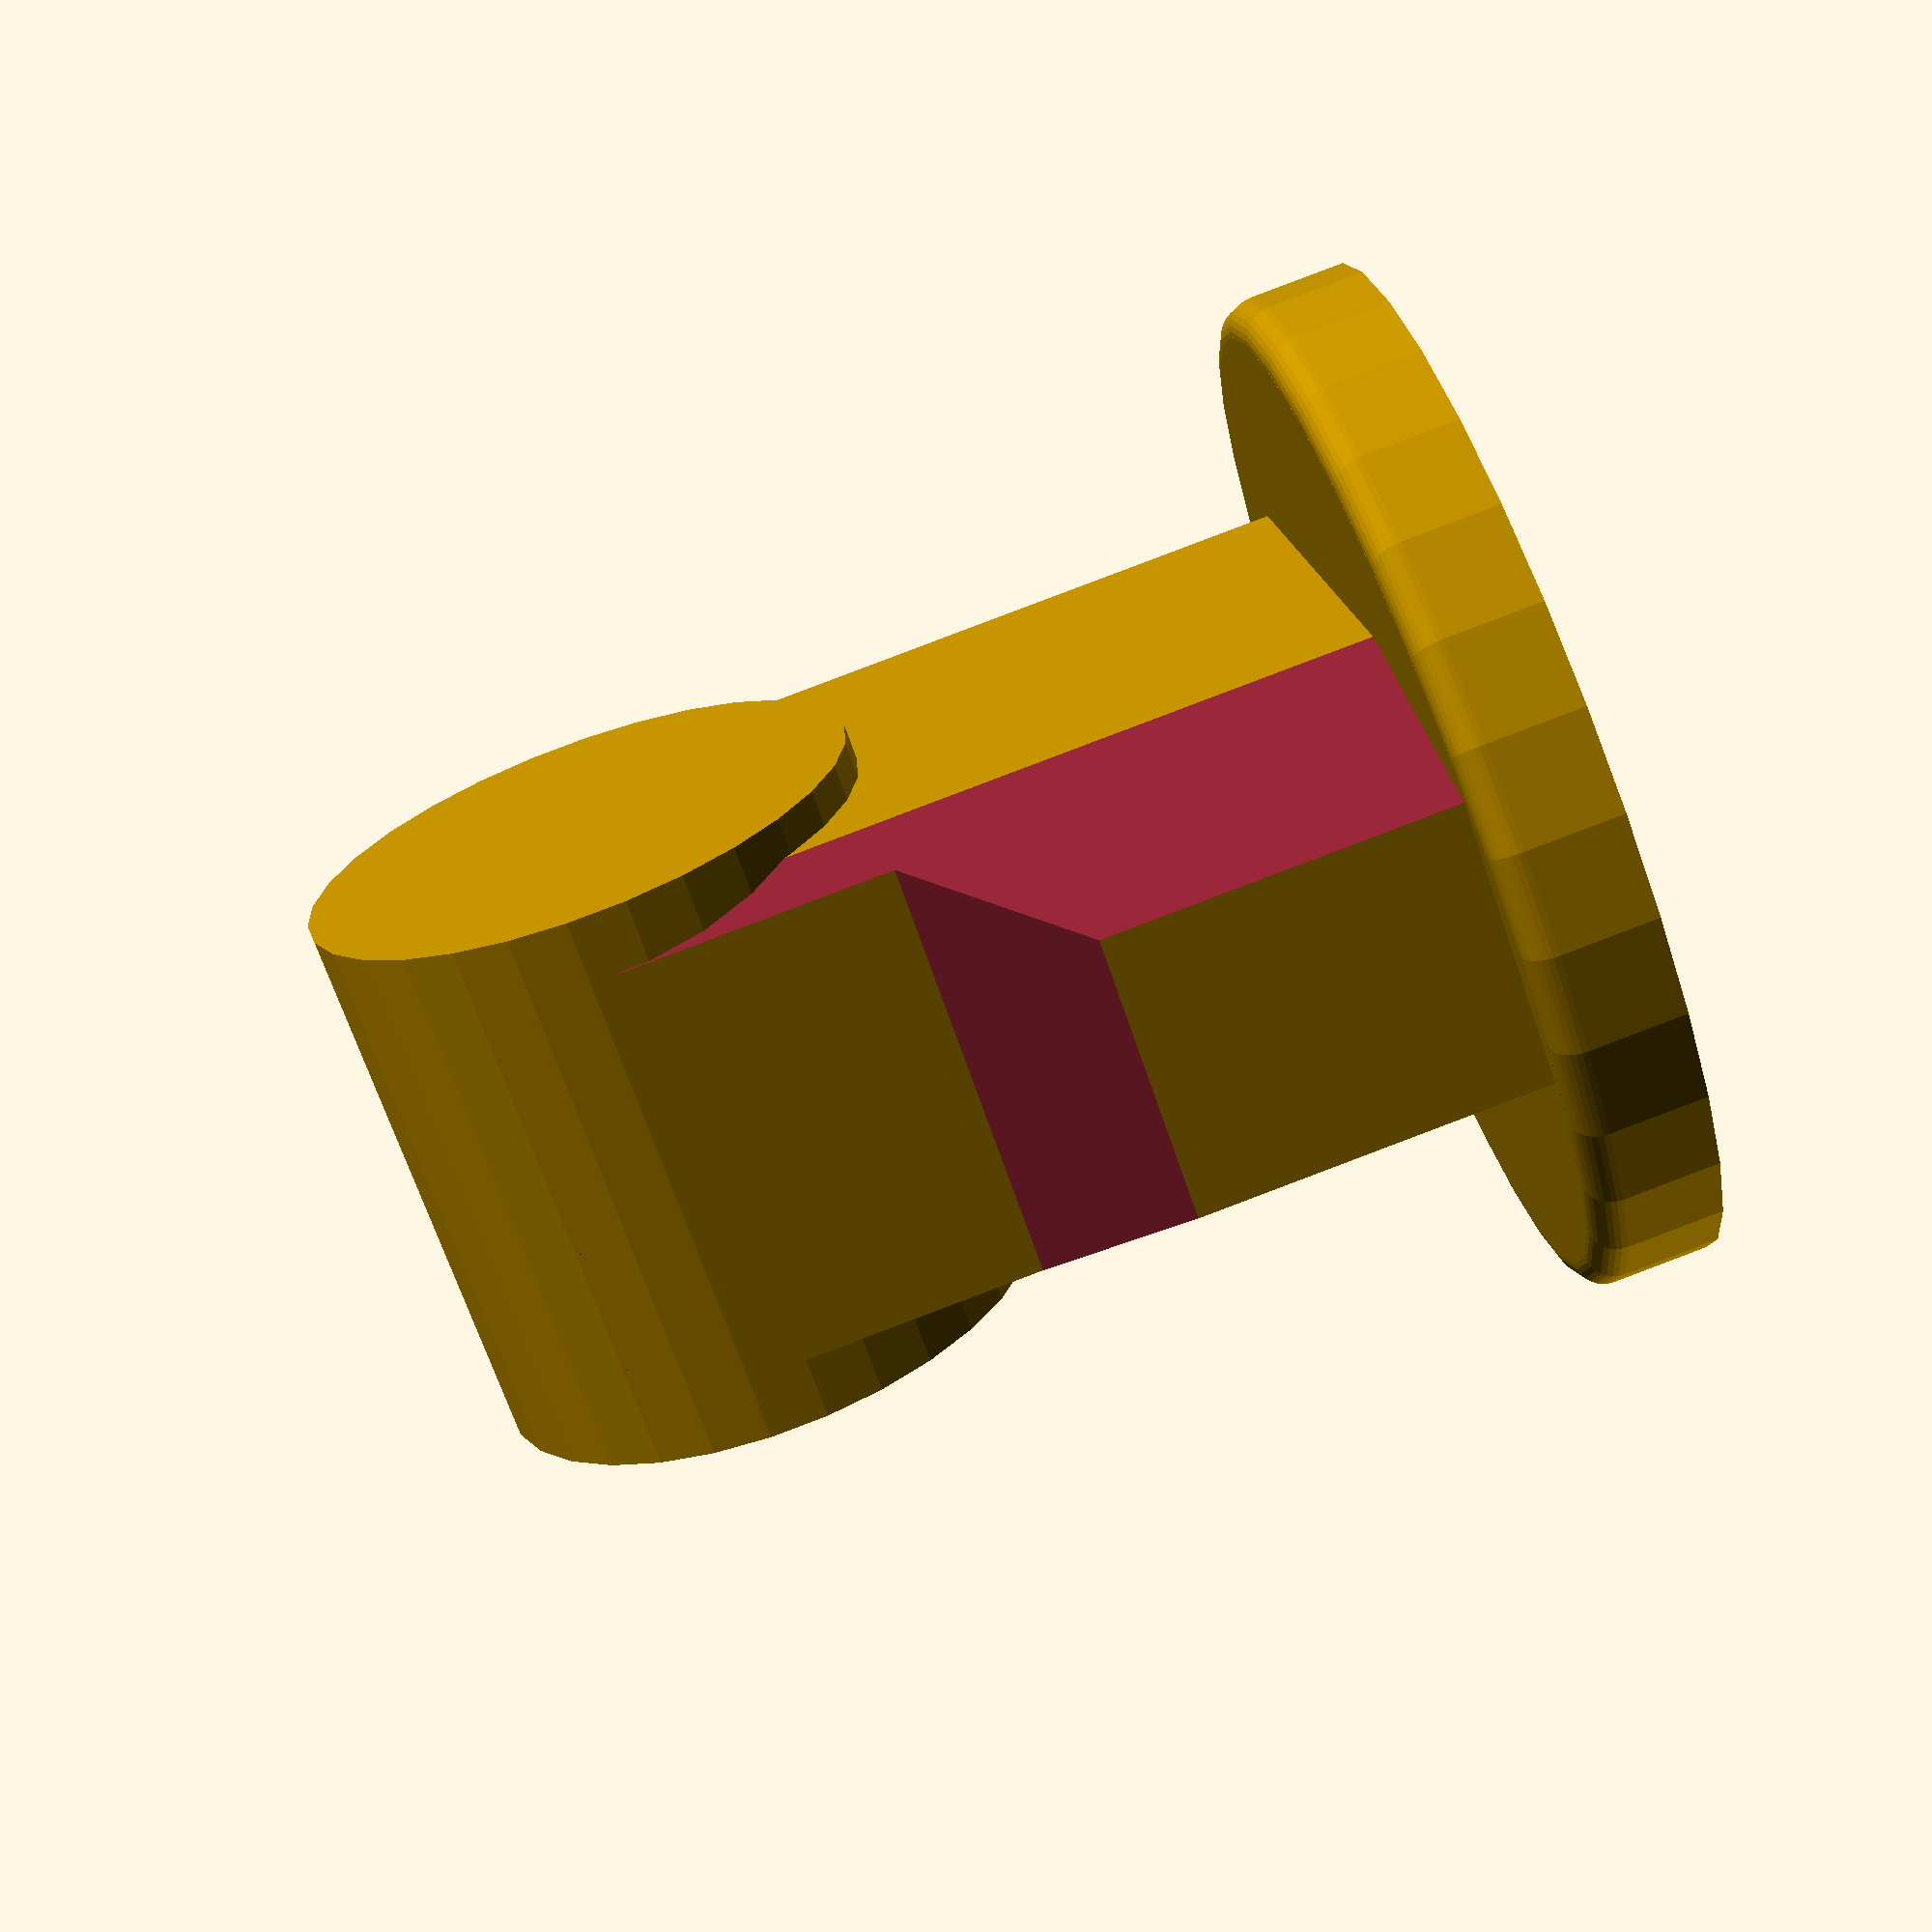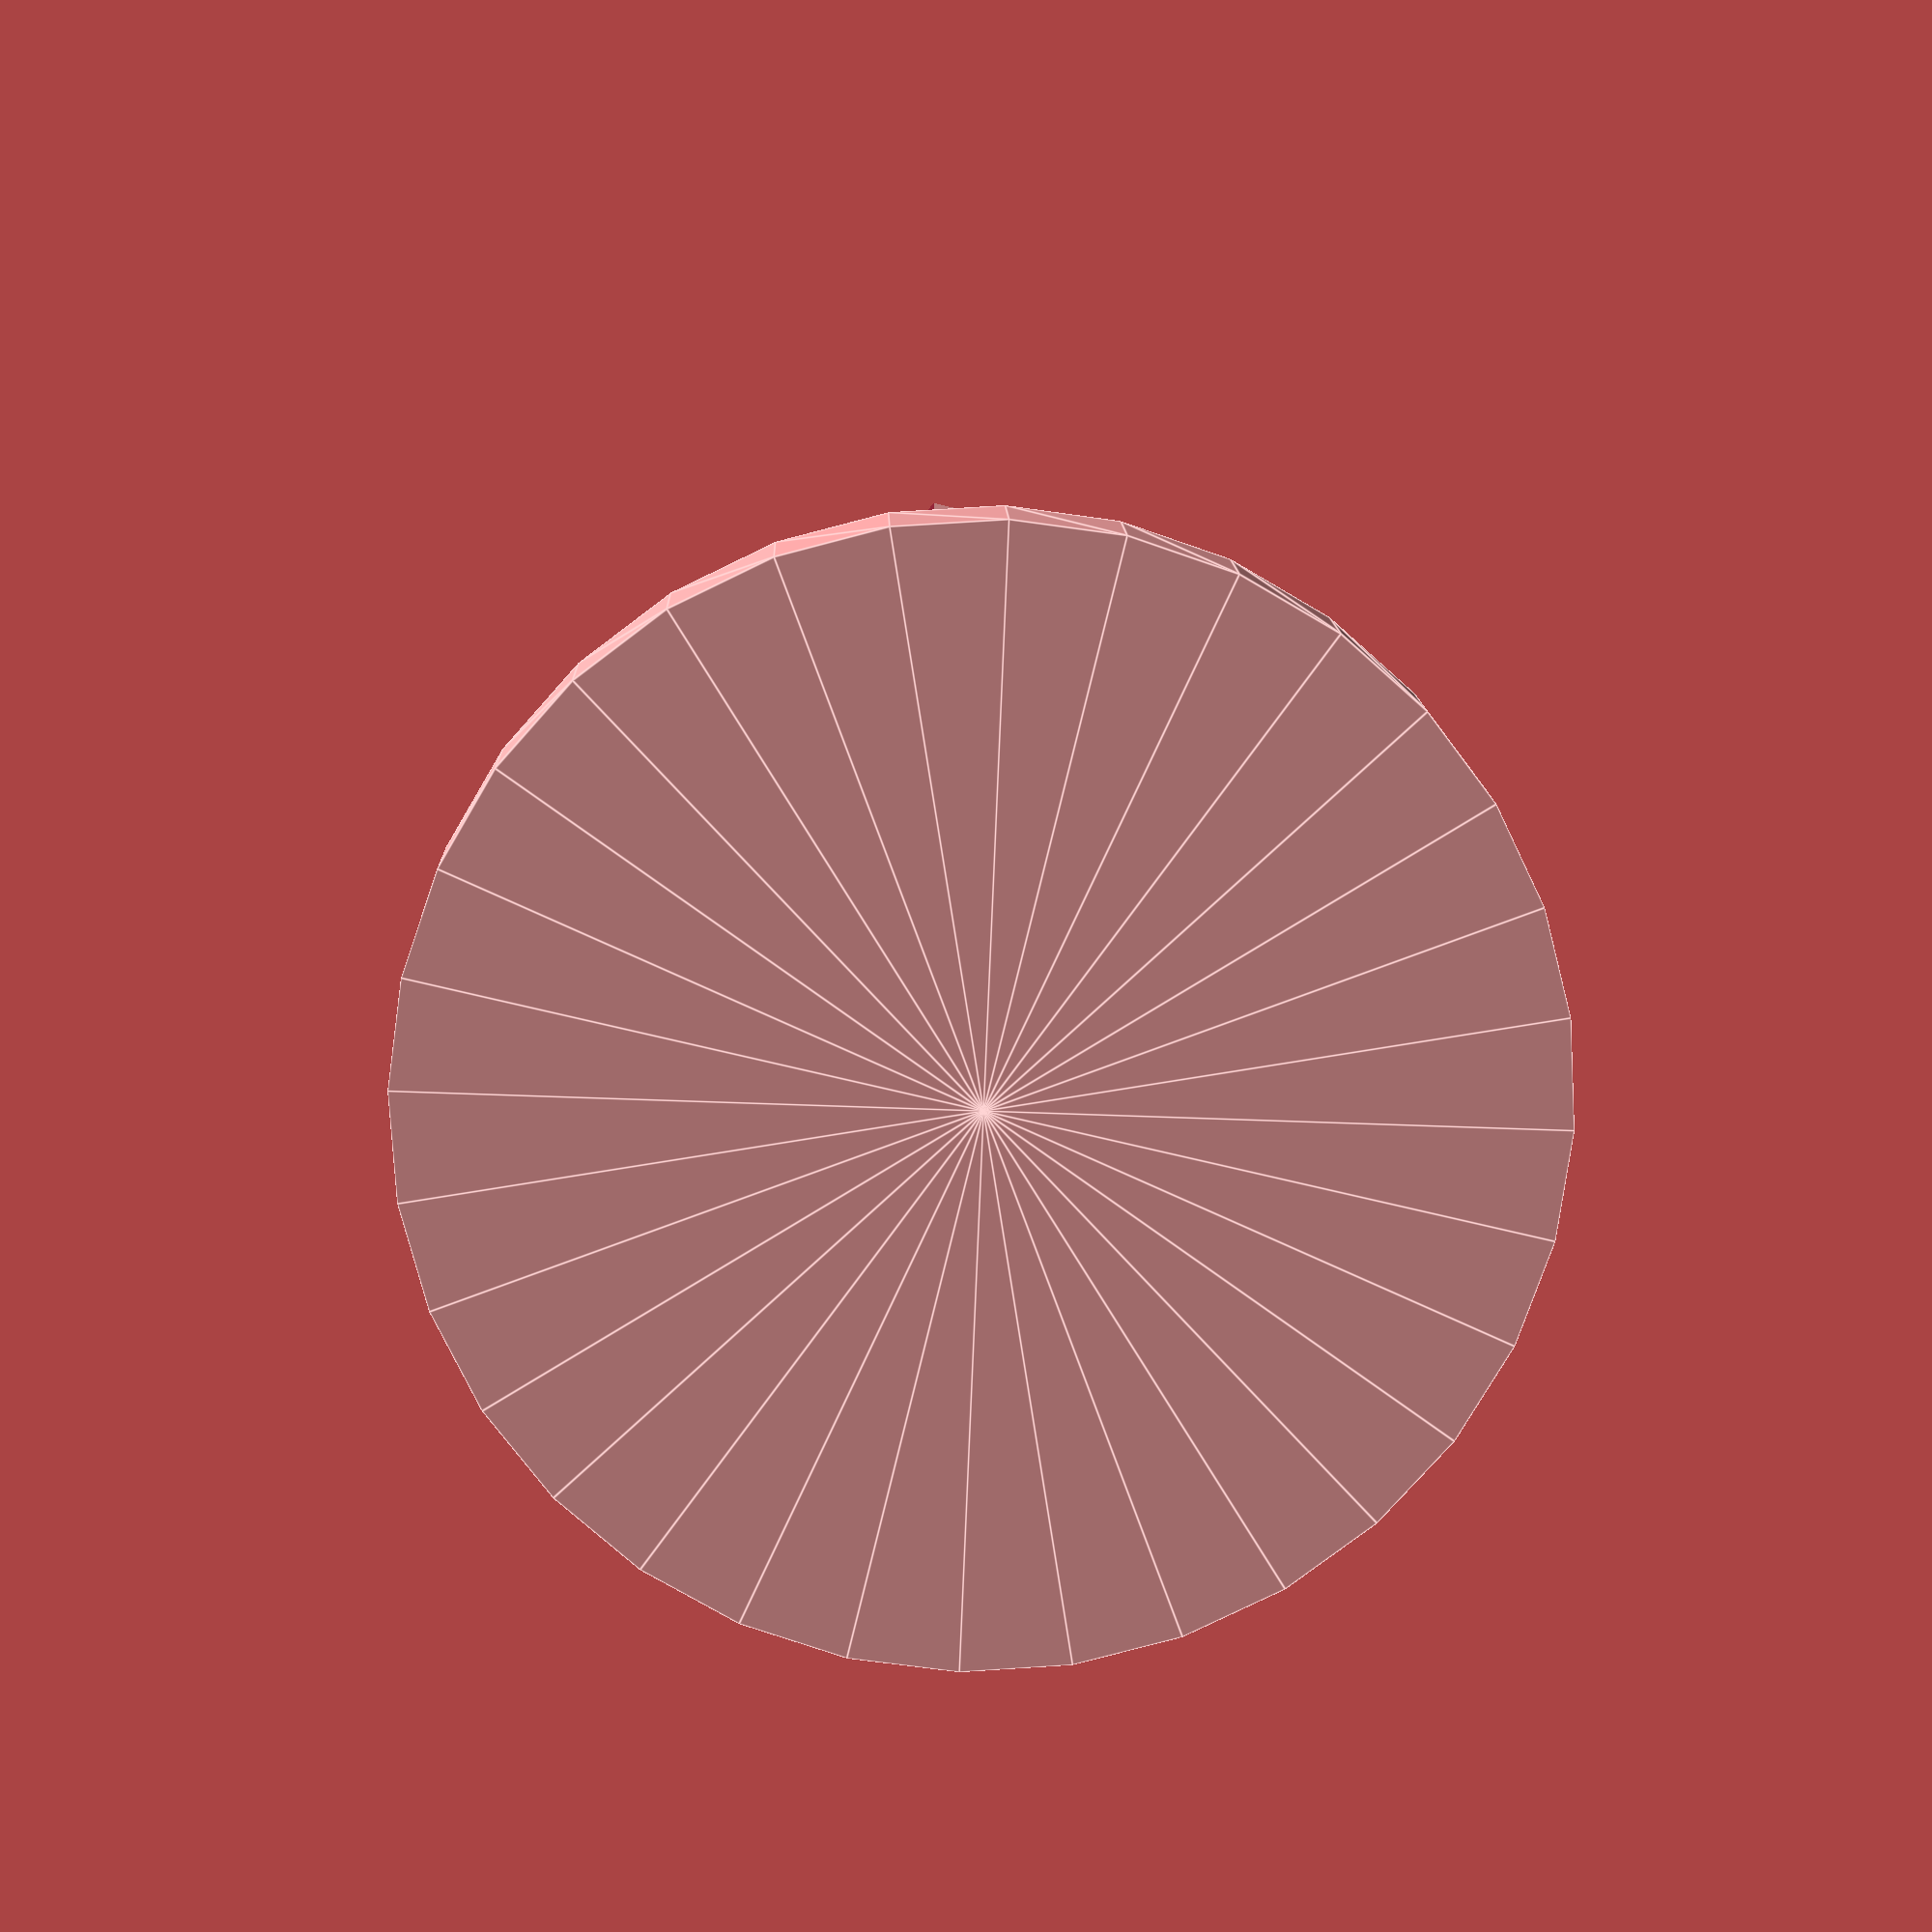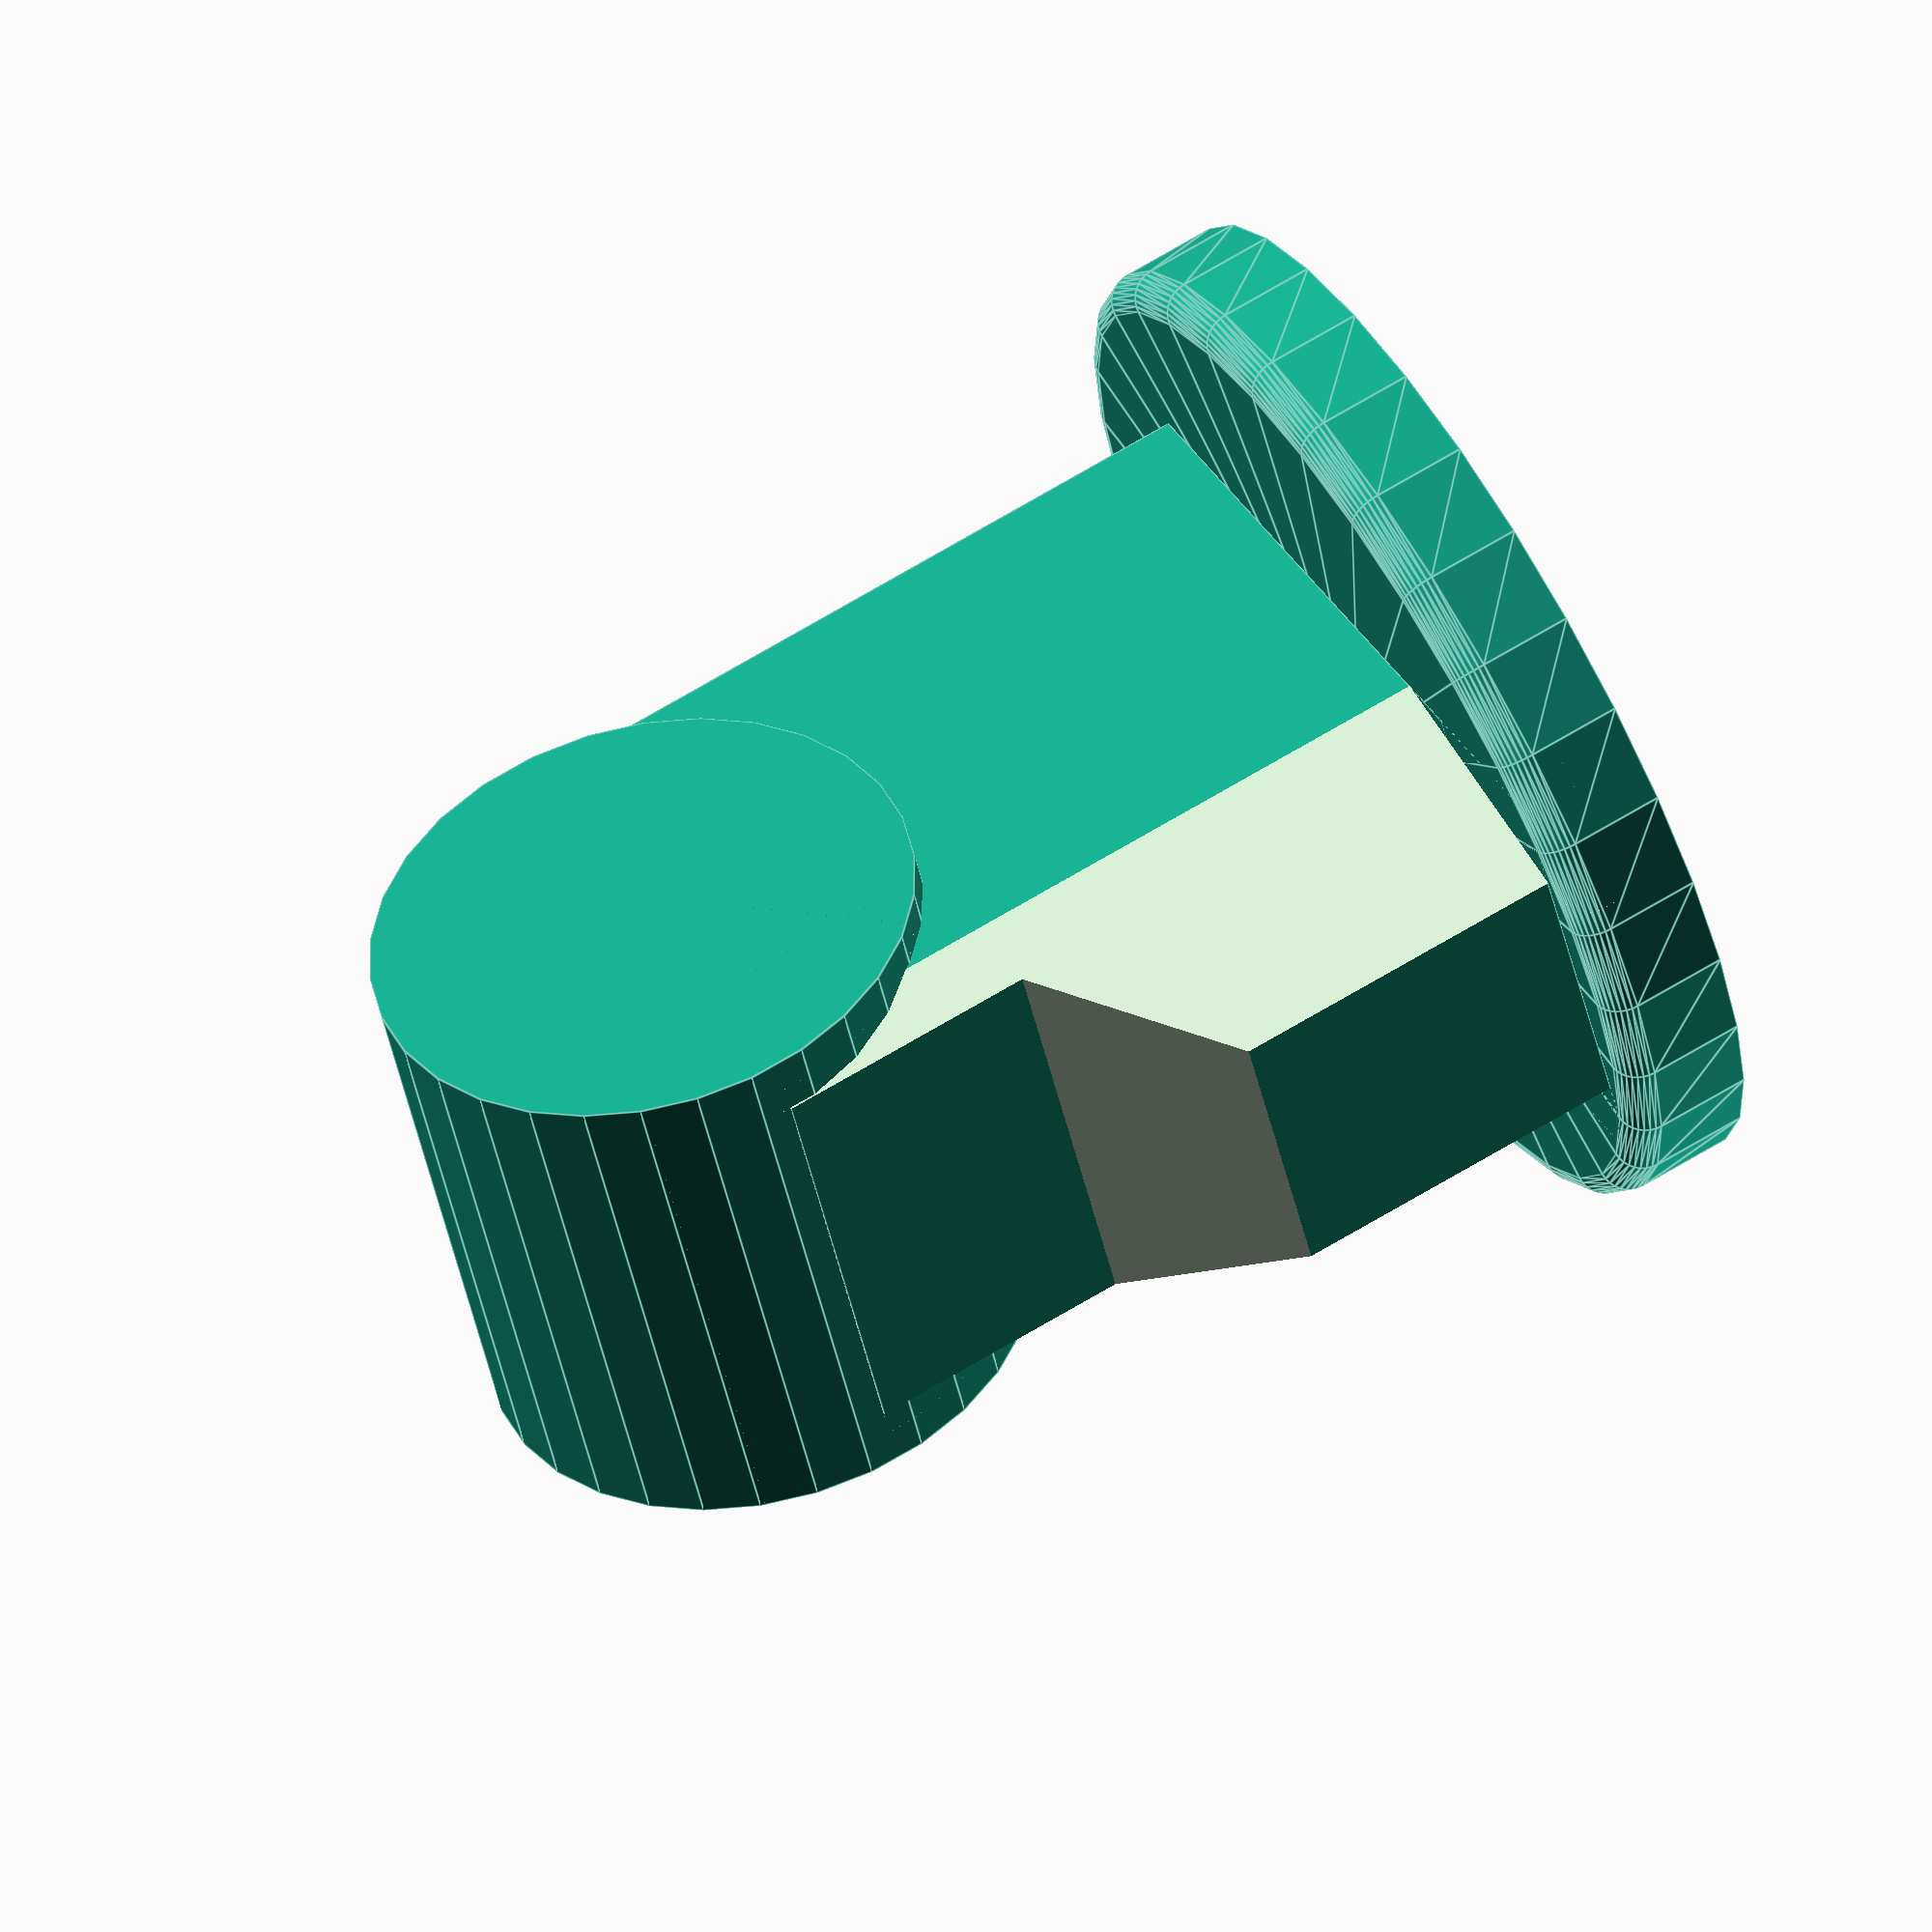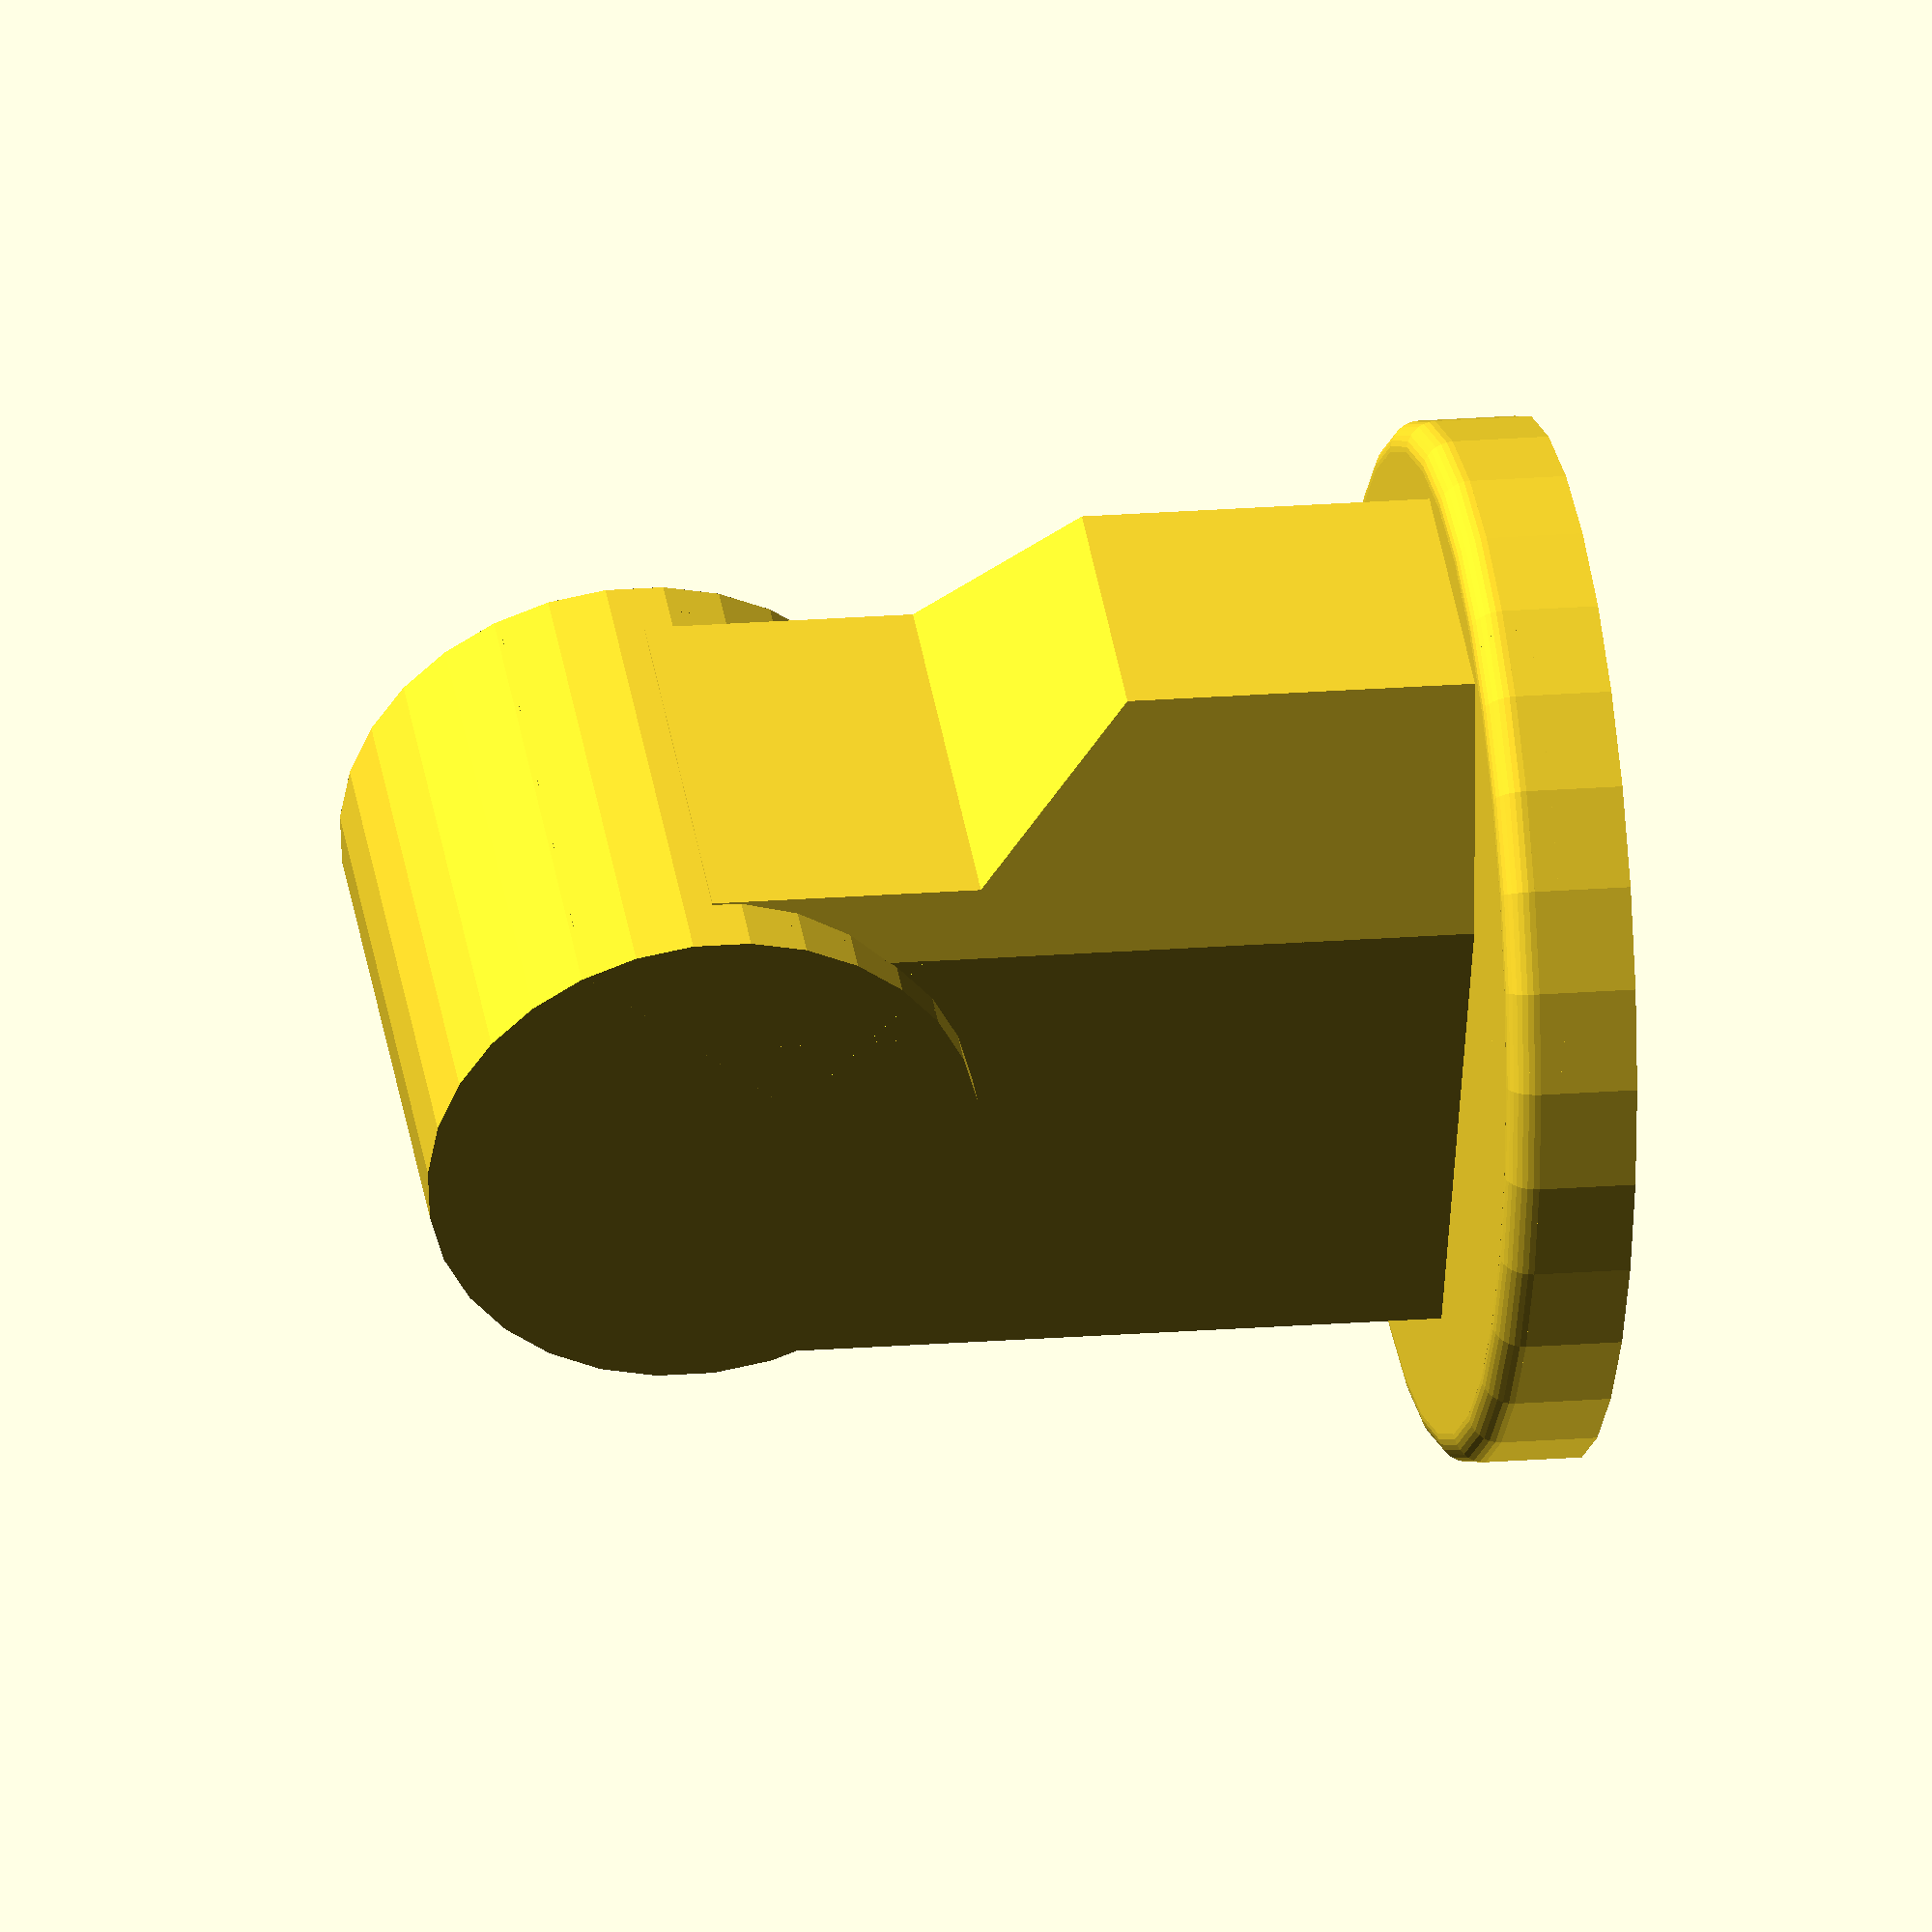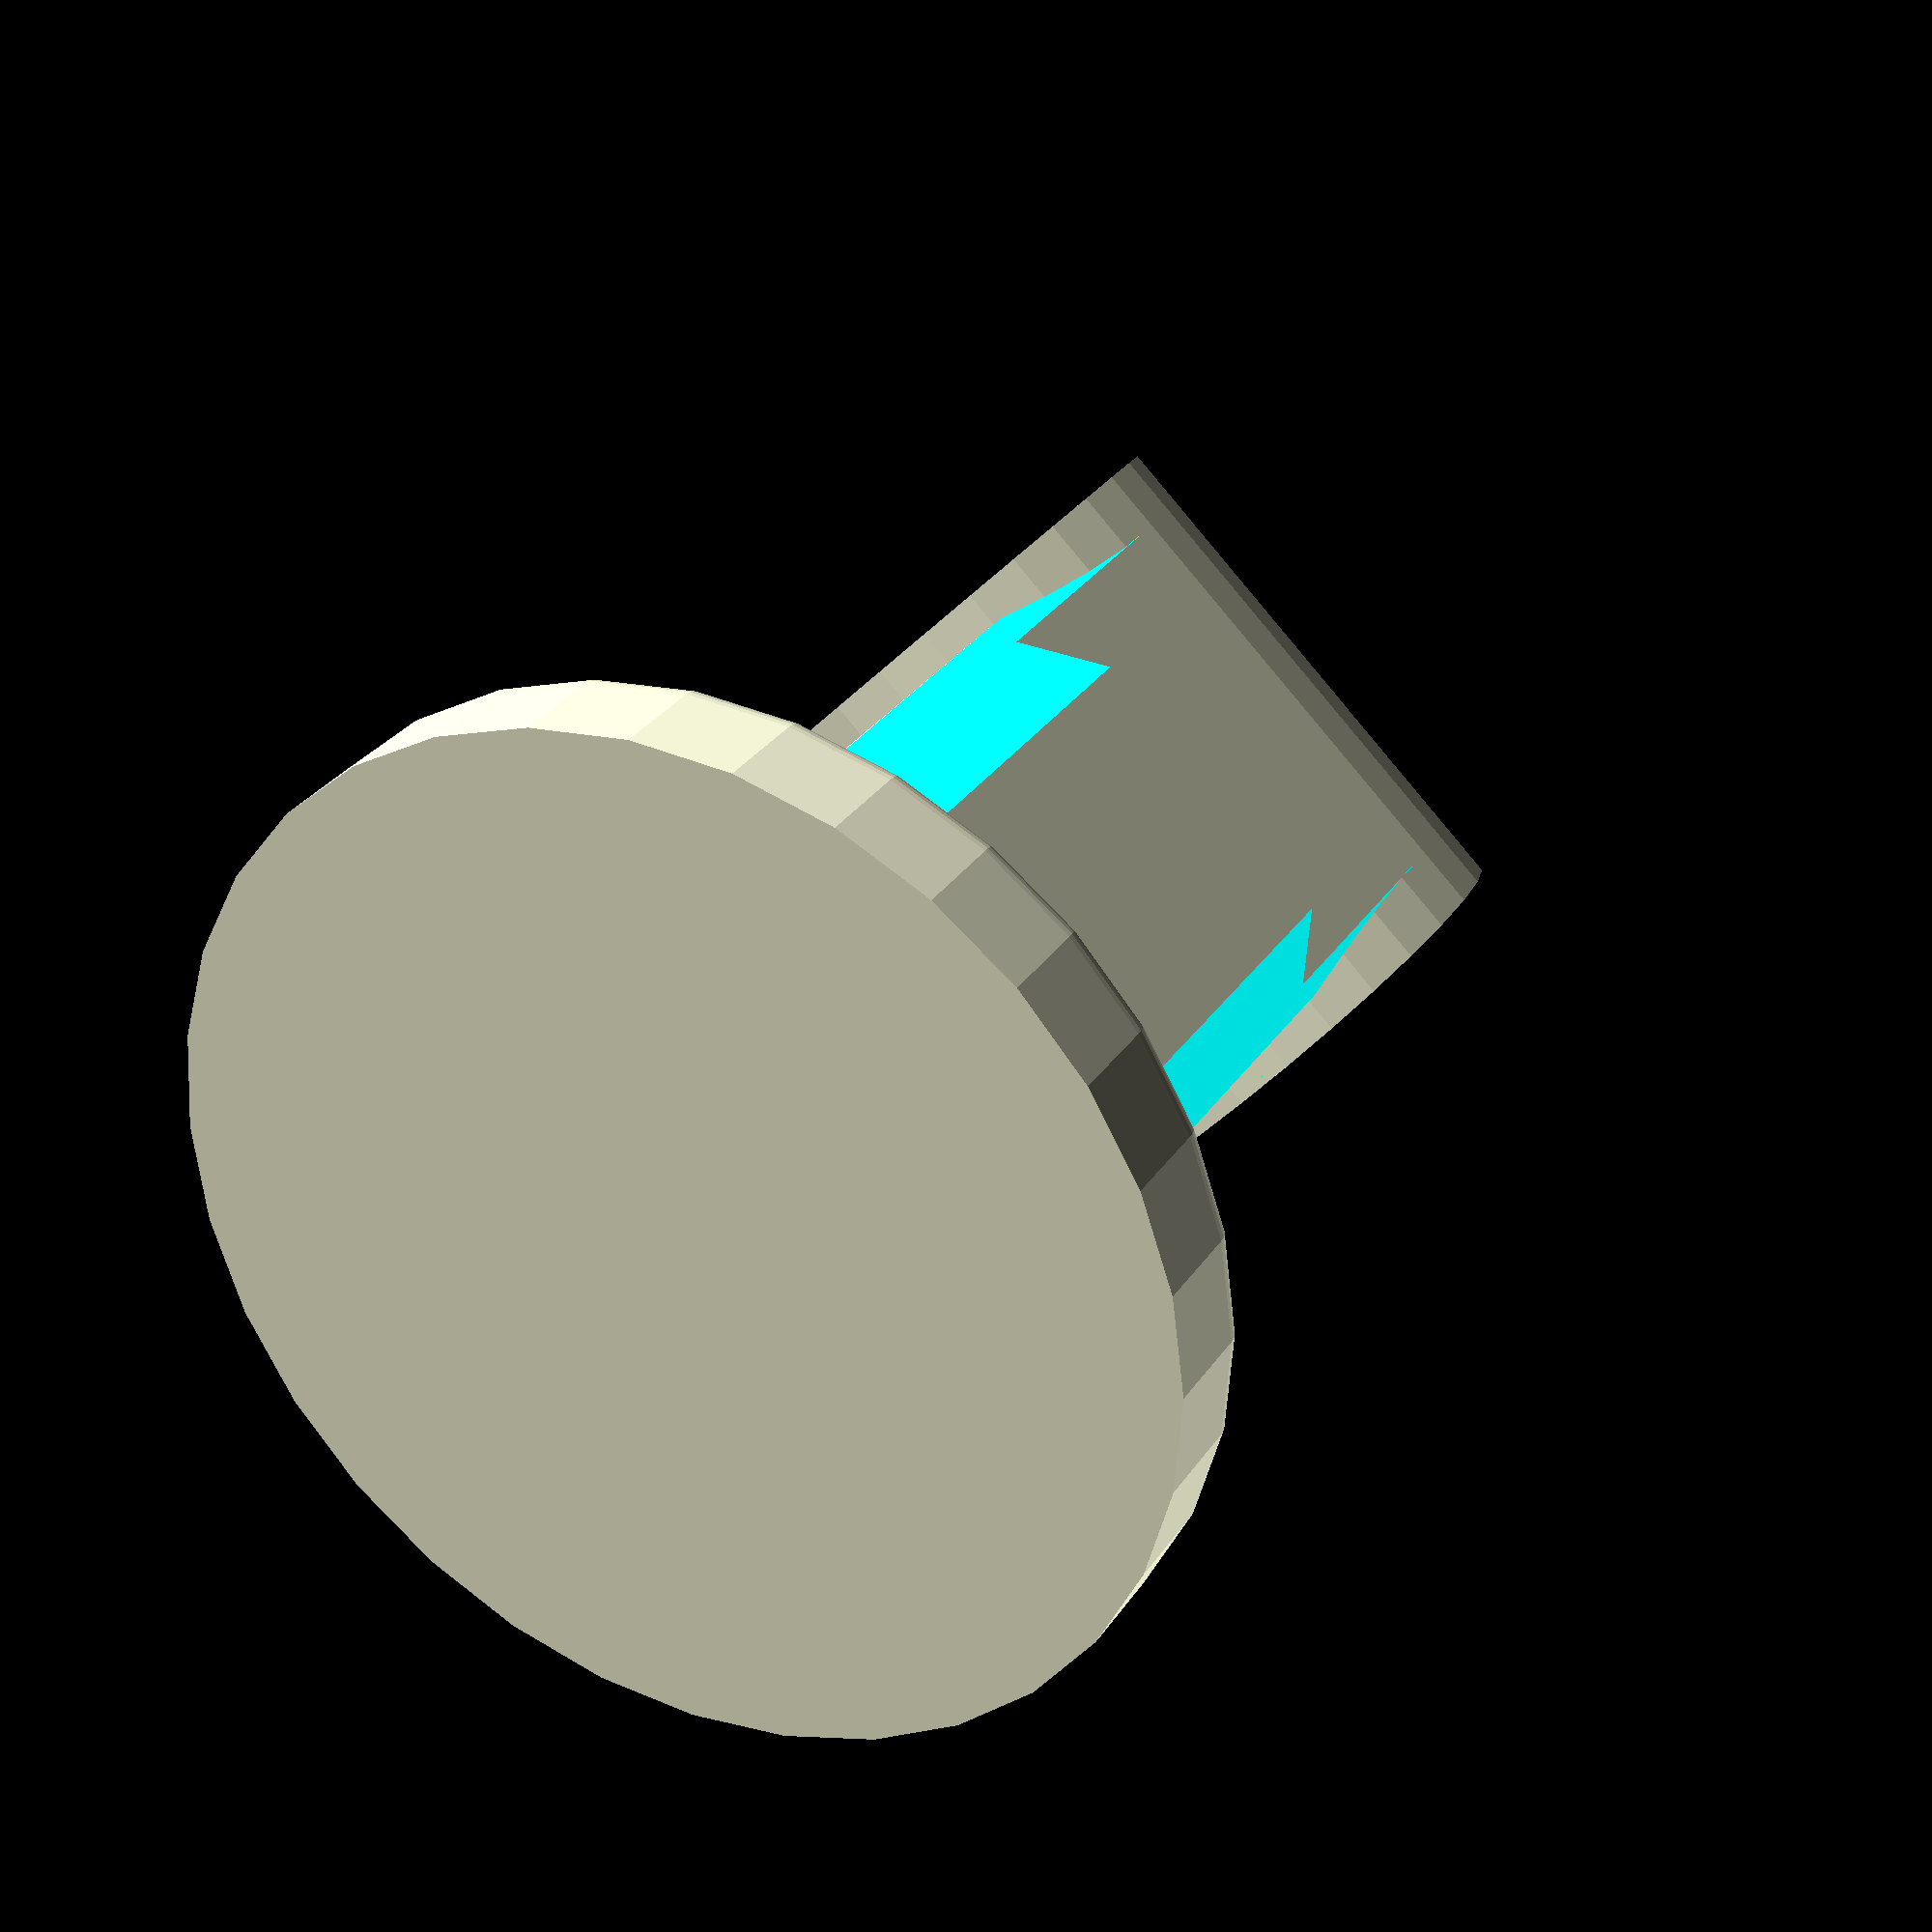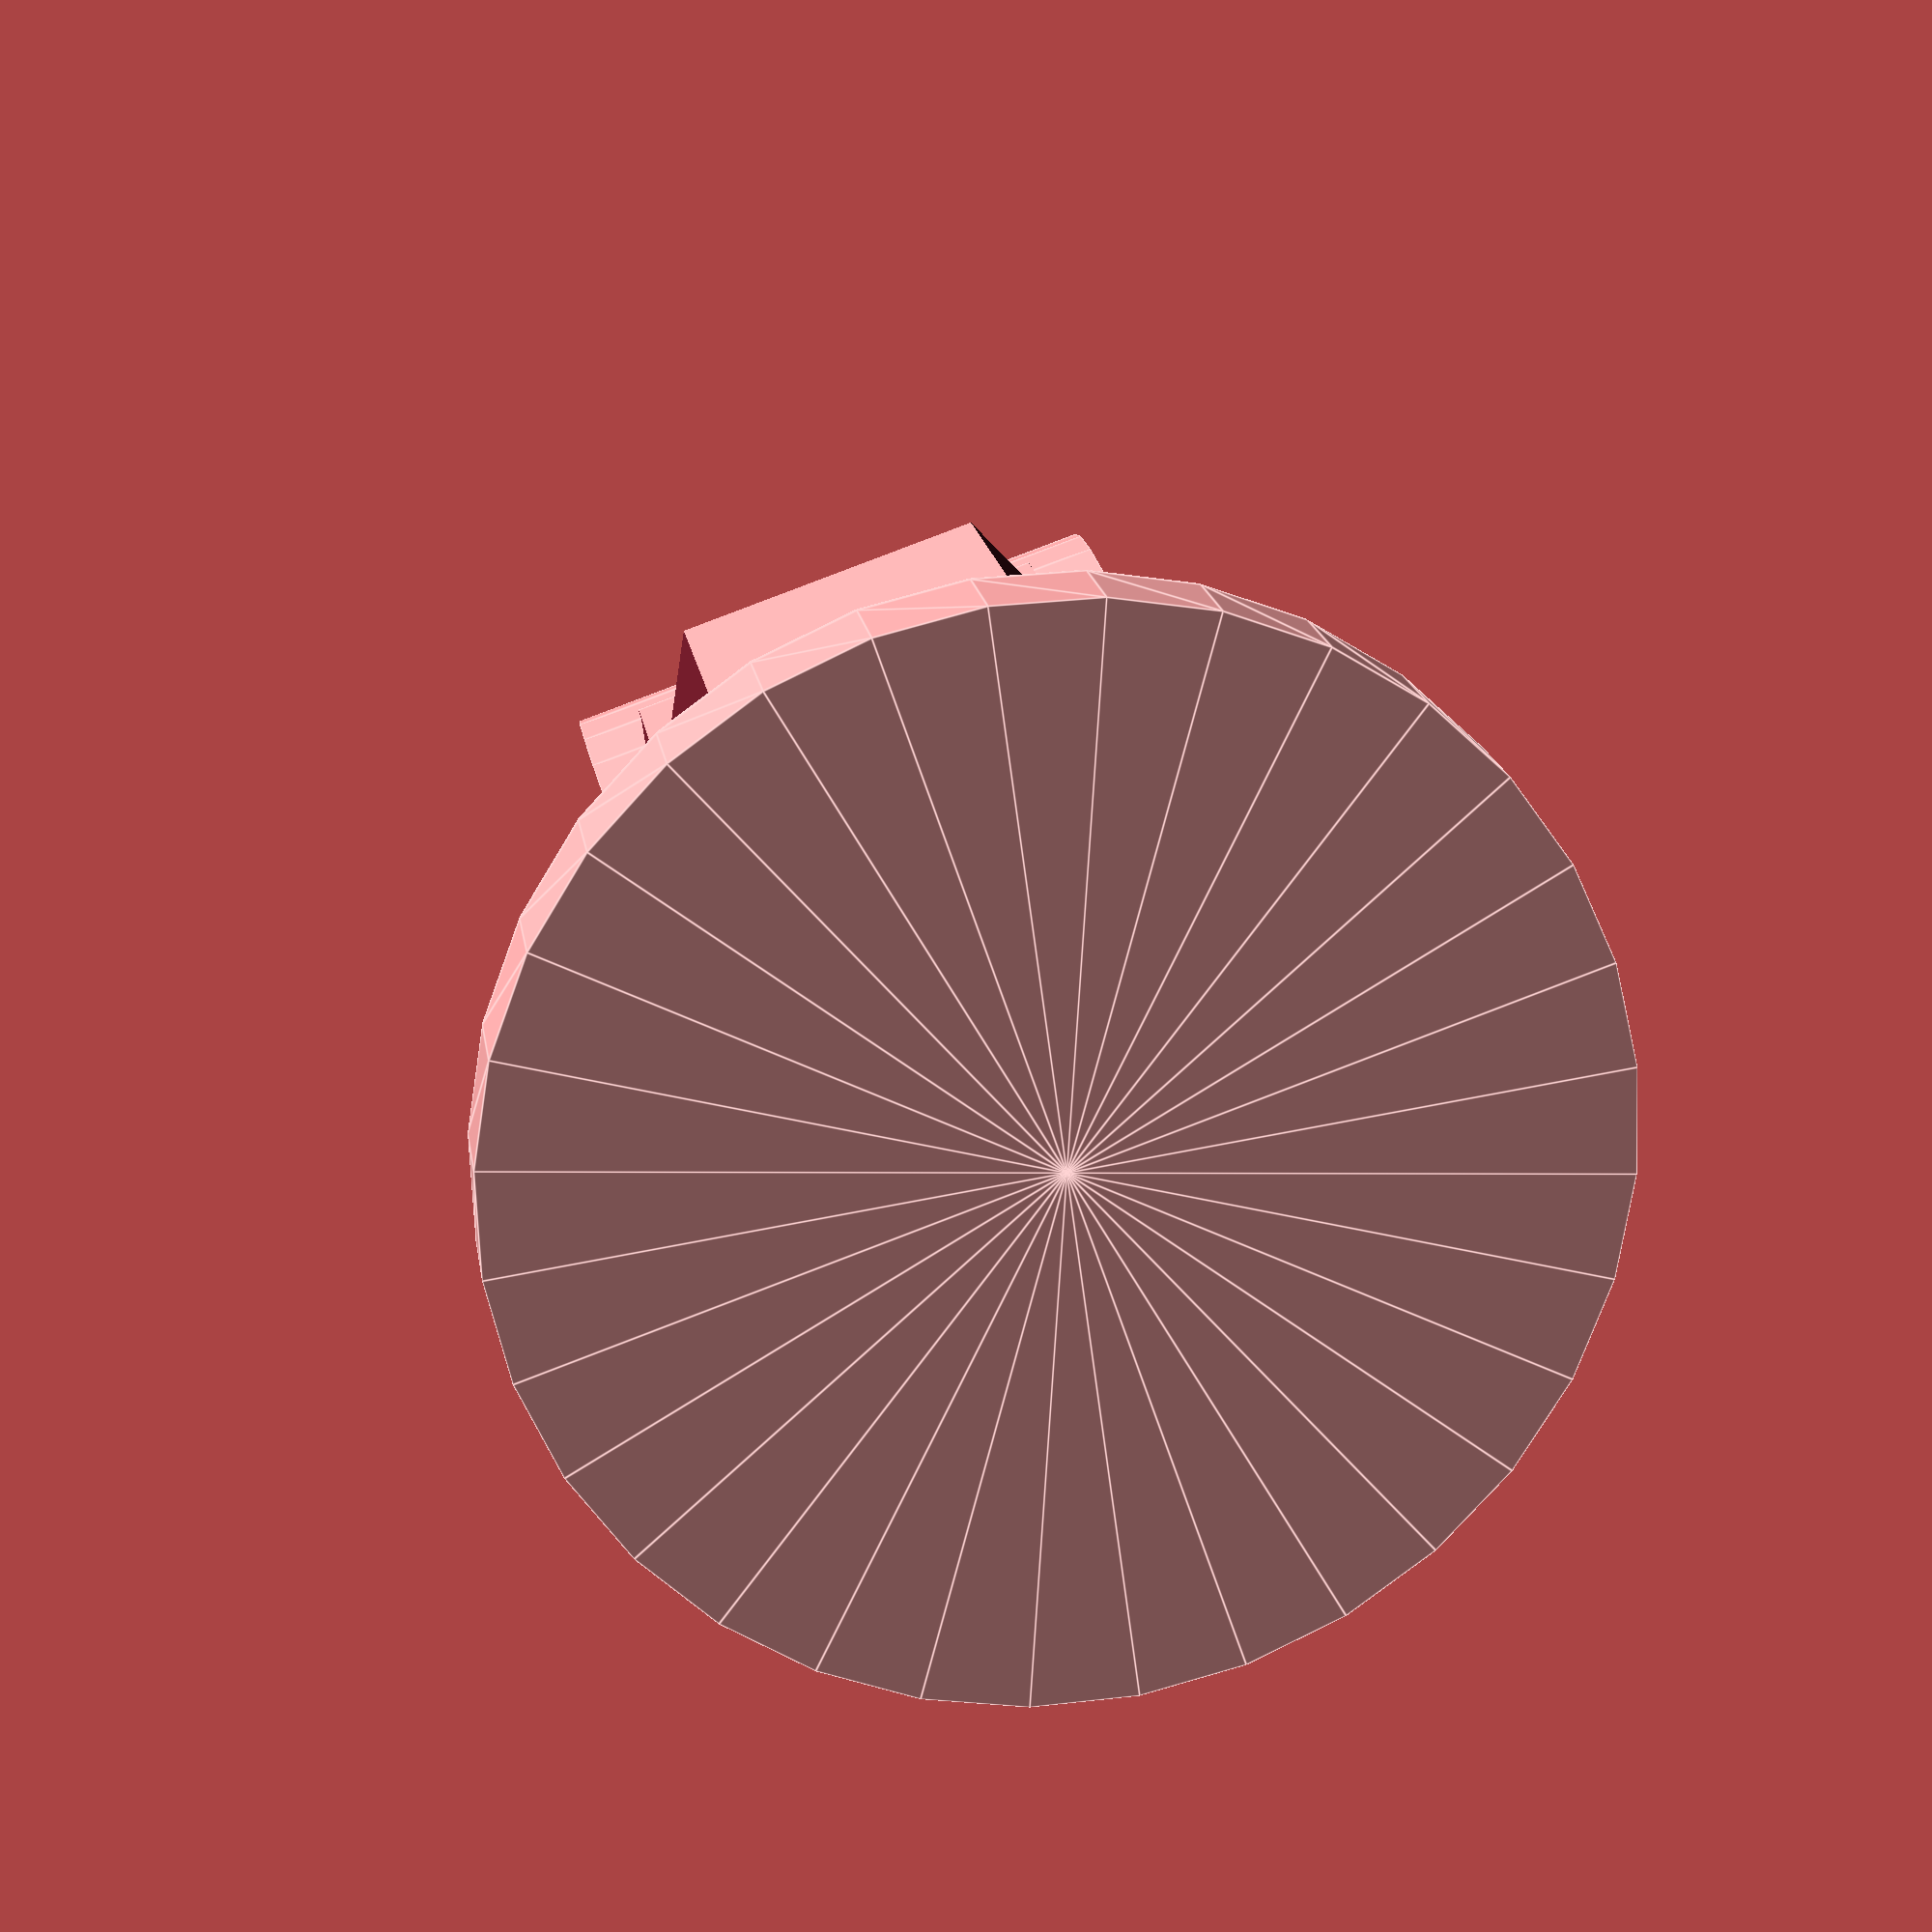
<openscad>
// Hombro del robot
union()
{
	rotate_extrude($fn=32)
	translate([405,80,0])circle(r=25);
	rotate_extrude($fn=32)
	translate([215,40,0])square([430,80],center=true);
	rotate_extrude($fn=32)
	translate([203,80,0])square([405,50],center=true);
}

translate([230,0,740])  rotate([0,-90,0])   cylinder(h=460 ,r1=230, r2=230, center=false);

difference()
{
	union()
	{
		translate([0,0,422.5]) cube(size = [400,460,635], center = true);
		difference()
		{
			translate([0,-70,422.5]) cube(size = [400,610,635], center = true);
			translate([00,-400,700]) rotate([40,0,-0])  cube(size = [500,500,500], center = true);
		}
	}
	union()
	{
		translate([-335,-375,410]) rotate([0,0,112])  cube(size = [400,400,700], center = true);
		translate([335,-375,410]) rotate([0,0,-112])  cube(size = [400,400,700], center = true);
	}
}

</openscad>
<views>
elev=273.6 azim=203.5 roll=69.3 proj=p view=solid
elev=347.5 azim=166.4 roll=178.5 proj=p view=edges
elev=295.4 azim=246.0 roll=58.1 proj=o view=edges
elev=163.0 azim=22.8 roll=99.8 proj=o view=wireframe
elev=329.8 azim=136.6 roll=207.8 proj=p view=wireframe
elev=161.7 azim=19.1 roll=8.7 proj=p view=edges
</views>
